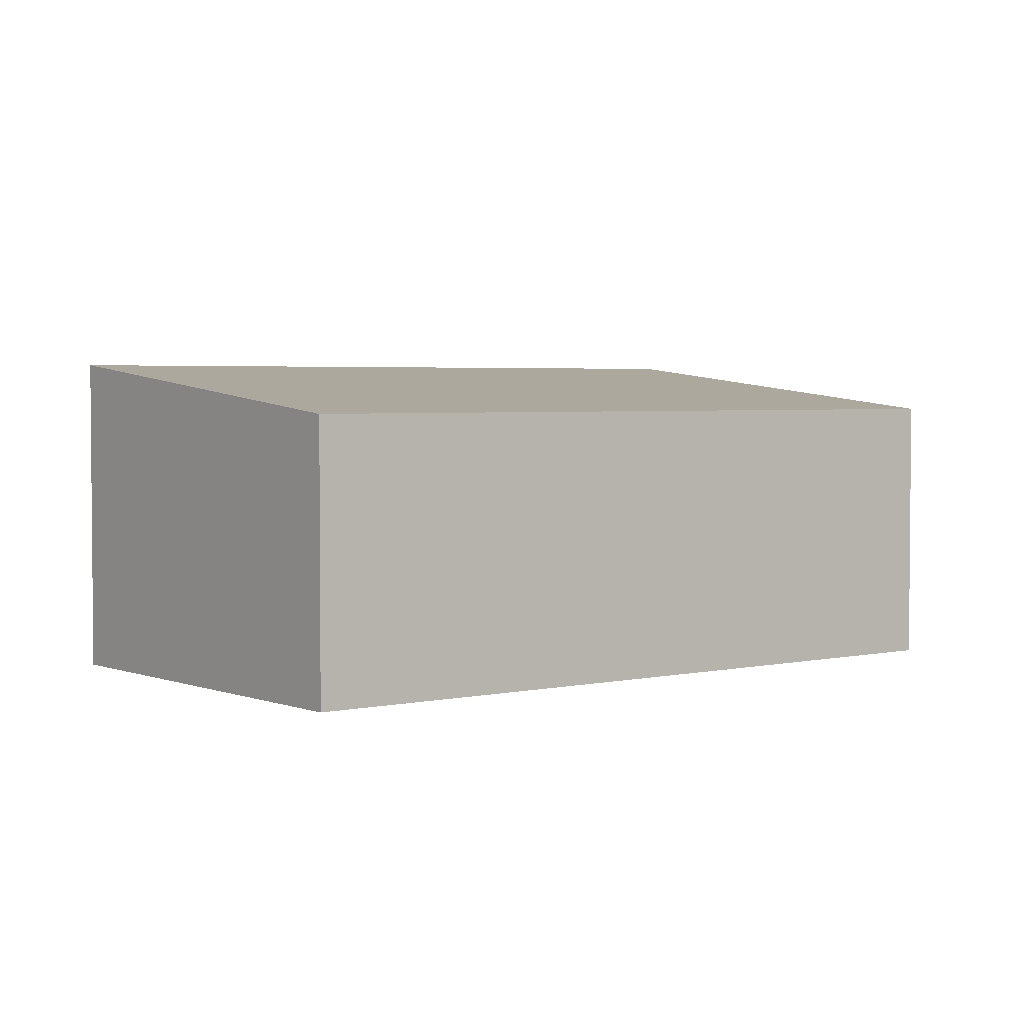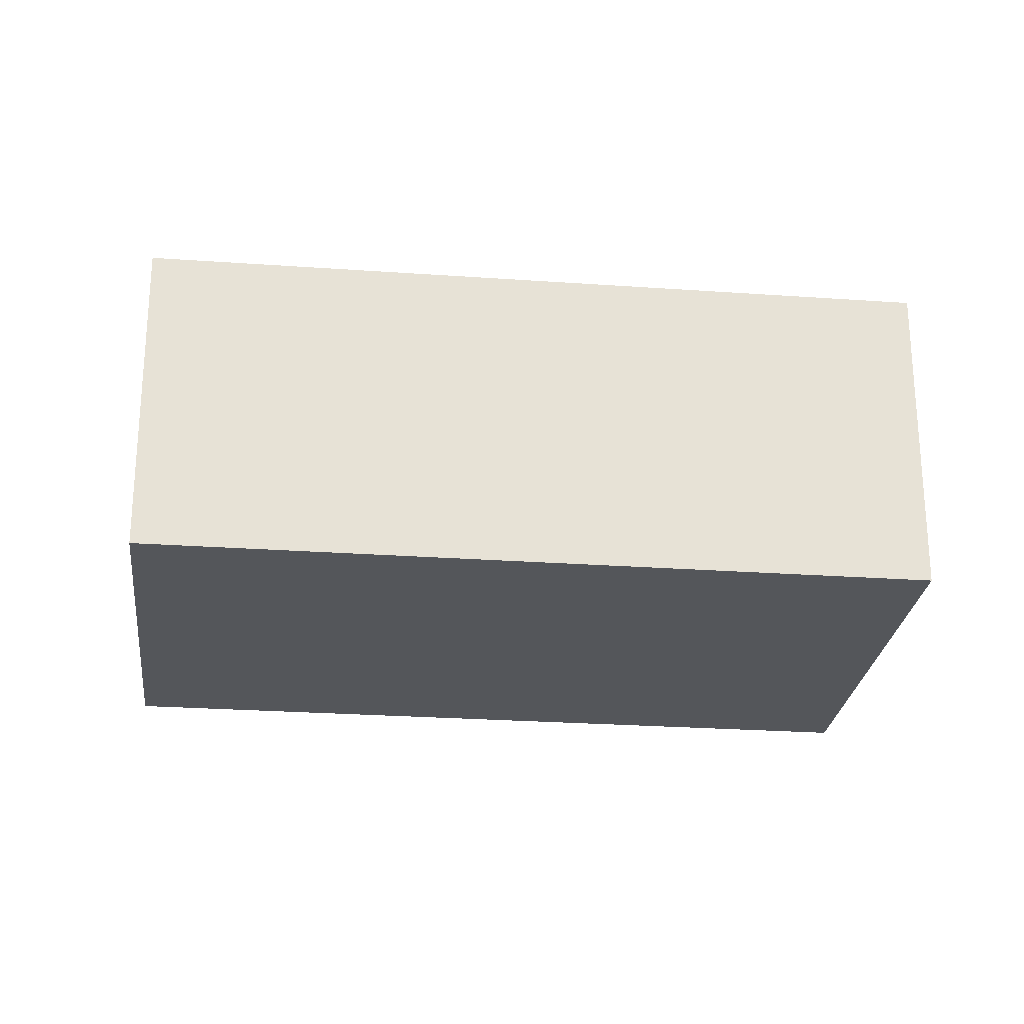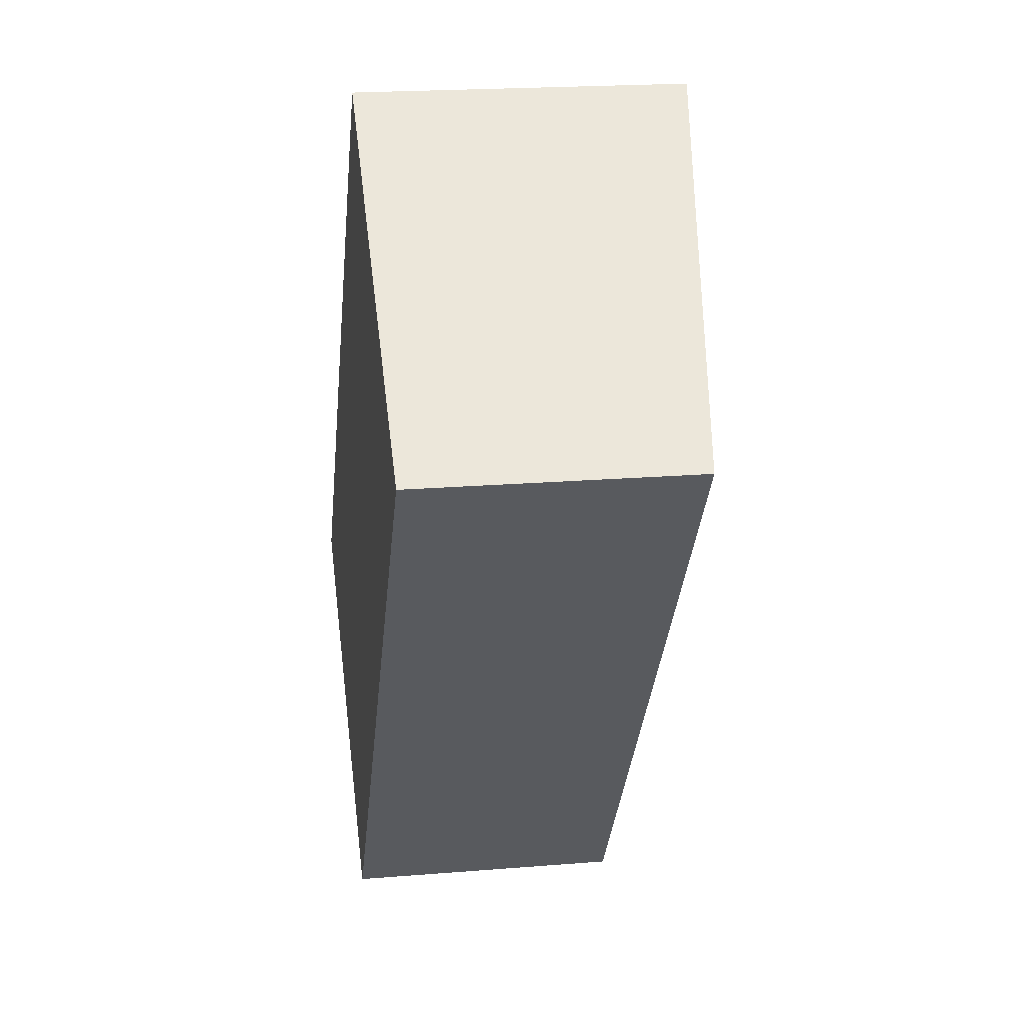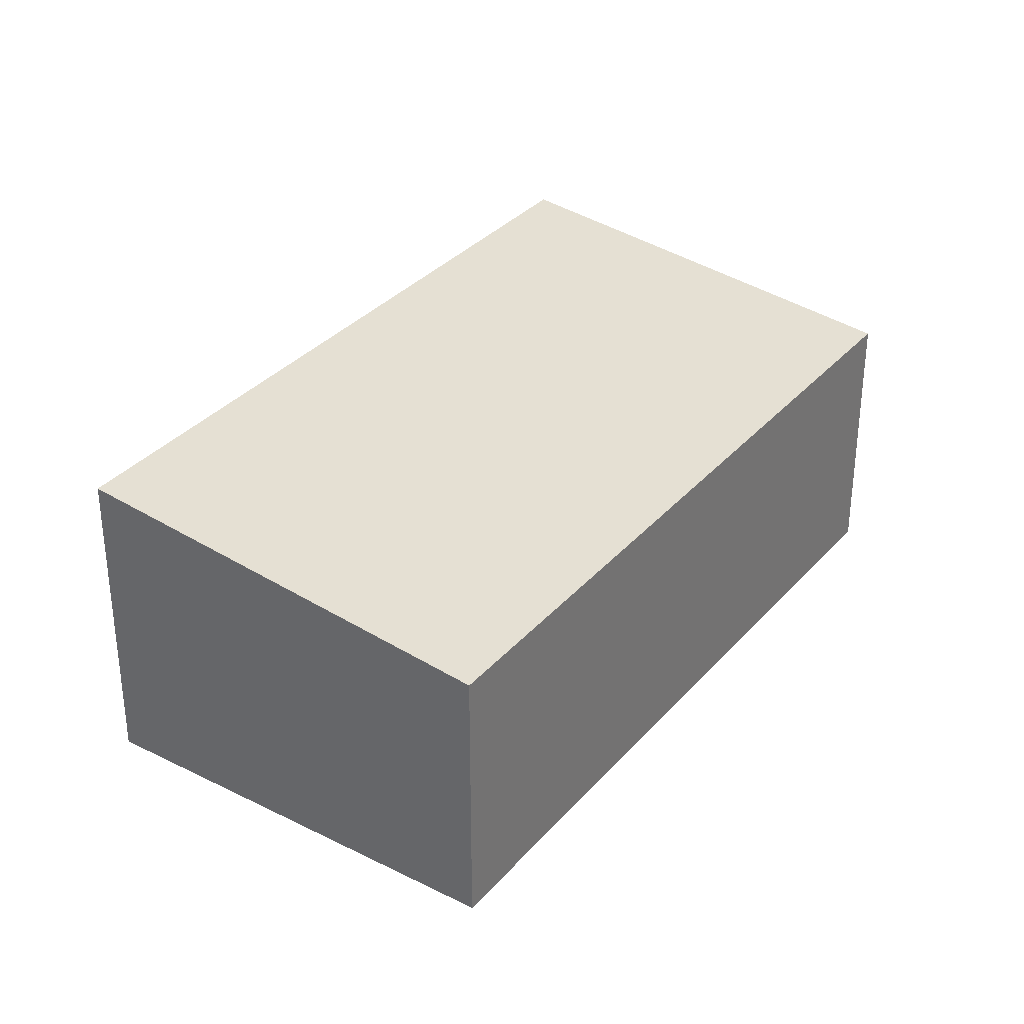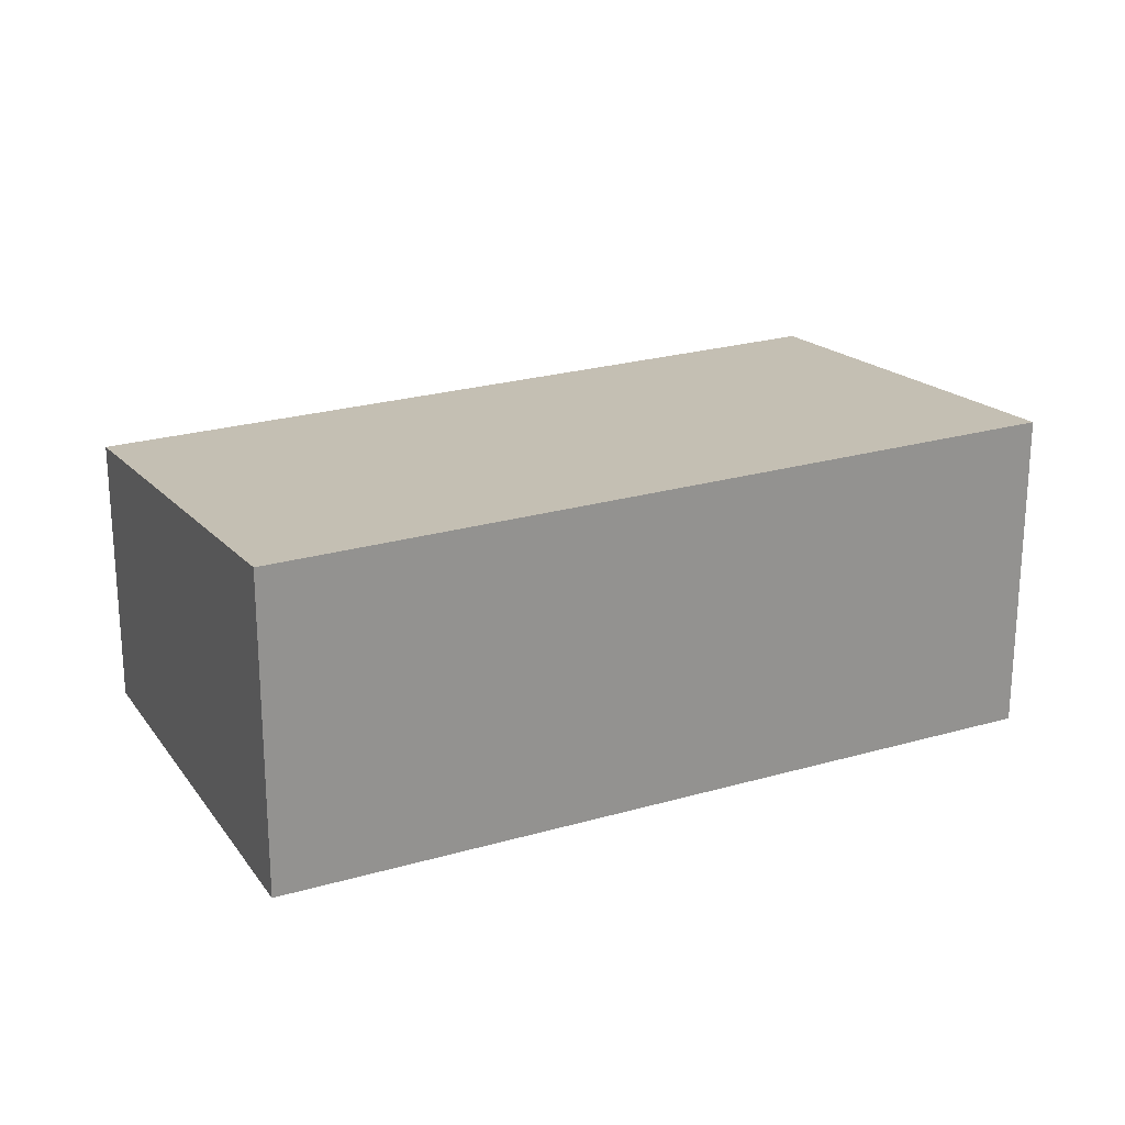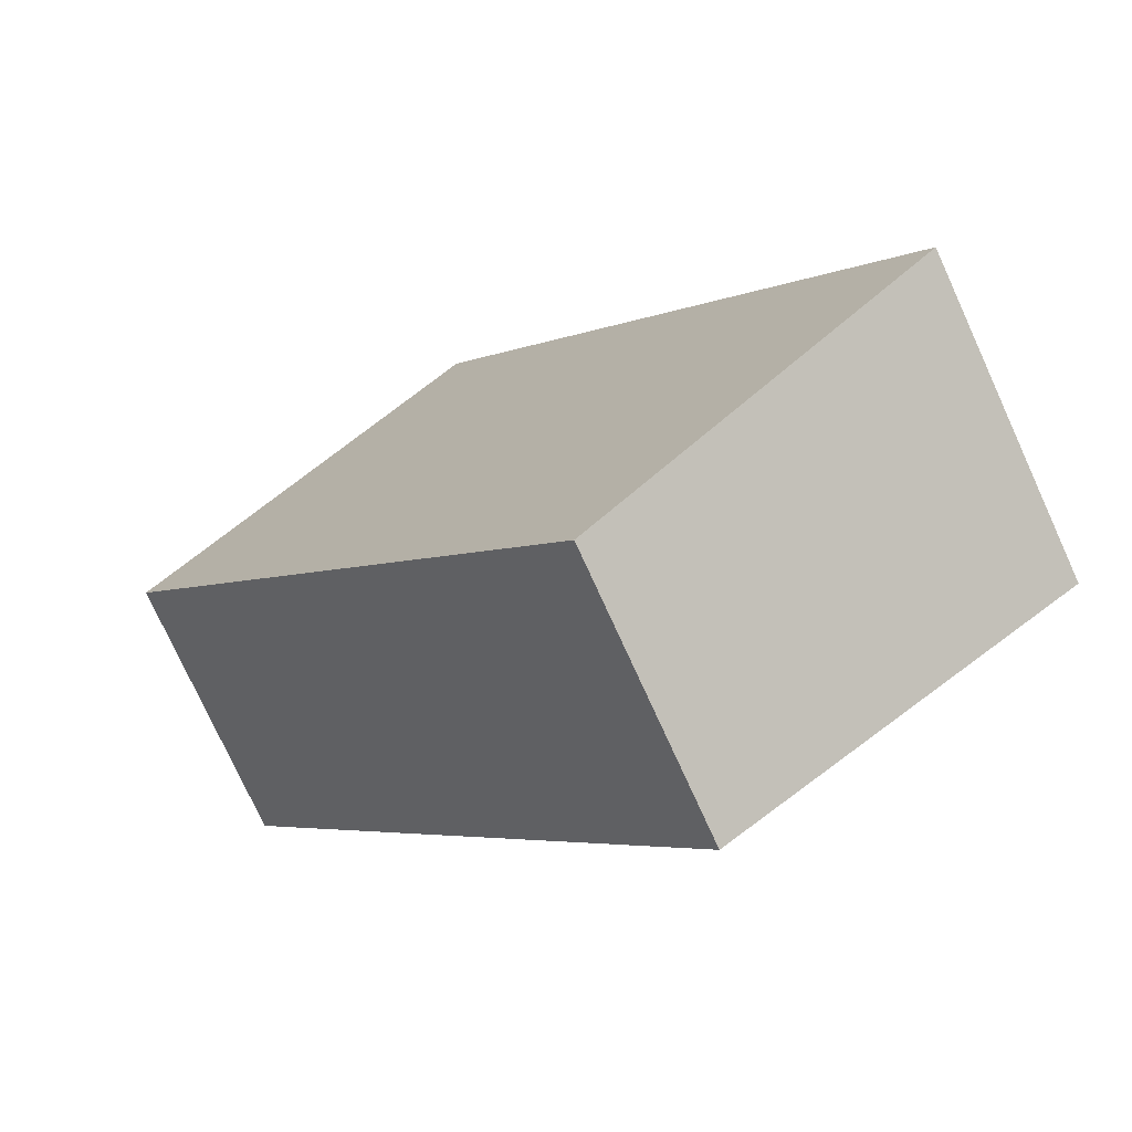
<metadata>
{"format":"obj","ext":"obj","renderer":"f3d","projection":"perspective","resolution":1024,"background":"white","views":[{"elev":3.2,"azim":89.1,"up":"+Y"},{"elev":-25.5,"azim":-59.6,"up":"+Y"},{"elev":20.4,"azim":81.5,"up":"+Z"},{"elev":33.6,"azim":71.3,"up":"+Y"},{"elev":23.8,"azim":-79.0,"up":"+Y"},{"elev":-76.7,"azim":-155.4,"up":"+Z"}]}
</metadata>
<code>
v  0 2.991 1.831e-16
v  7.762 2.546 3.388
v  3.336 2.546 -2.506
v  4.426 2.991 5.894
v  0 0 0
v  3.336 1.534e-16 -2.506
v  4.426 -3.609e-16 5.894
v  7.762 -2.075e-16 3.388
g defaultobject
f 1 2 3
f 2 1 4
f 3 5 1
f 5 3 6
f 5 4 1
f 4 5 7
f 7 2 4
f 2 7 8
f 8 3 2
f 3 8 6
f 8 5 6
f 5 8 7

</code>
